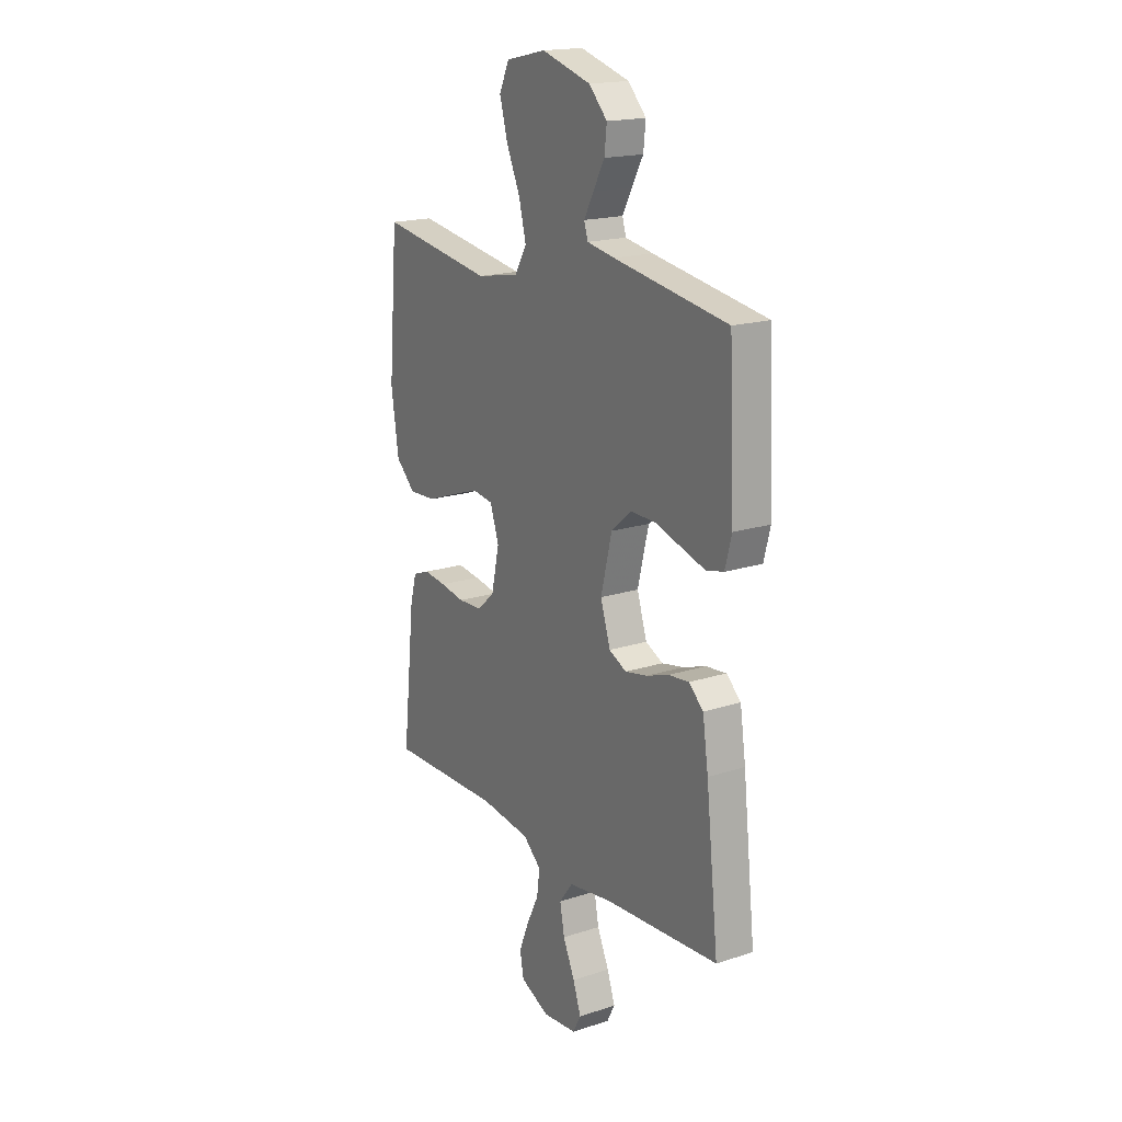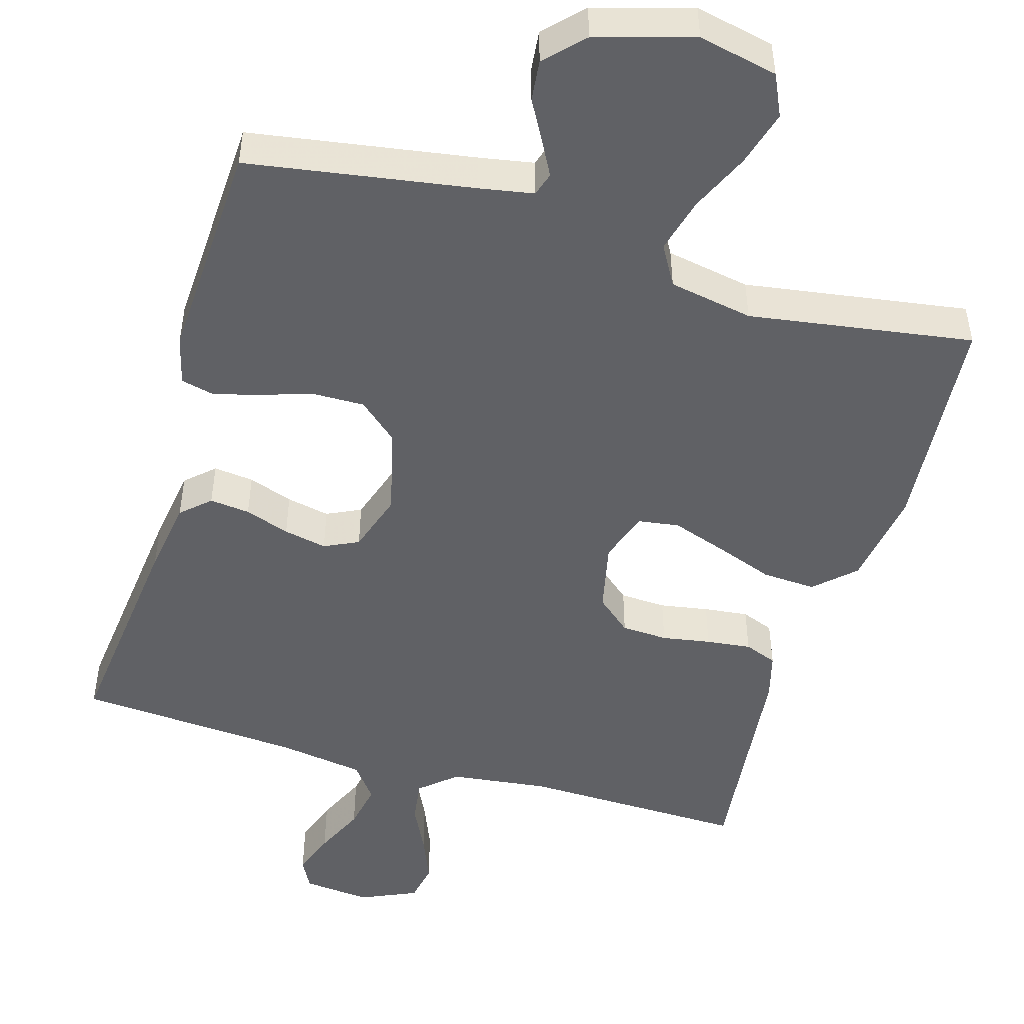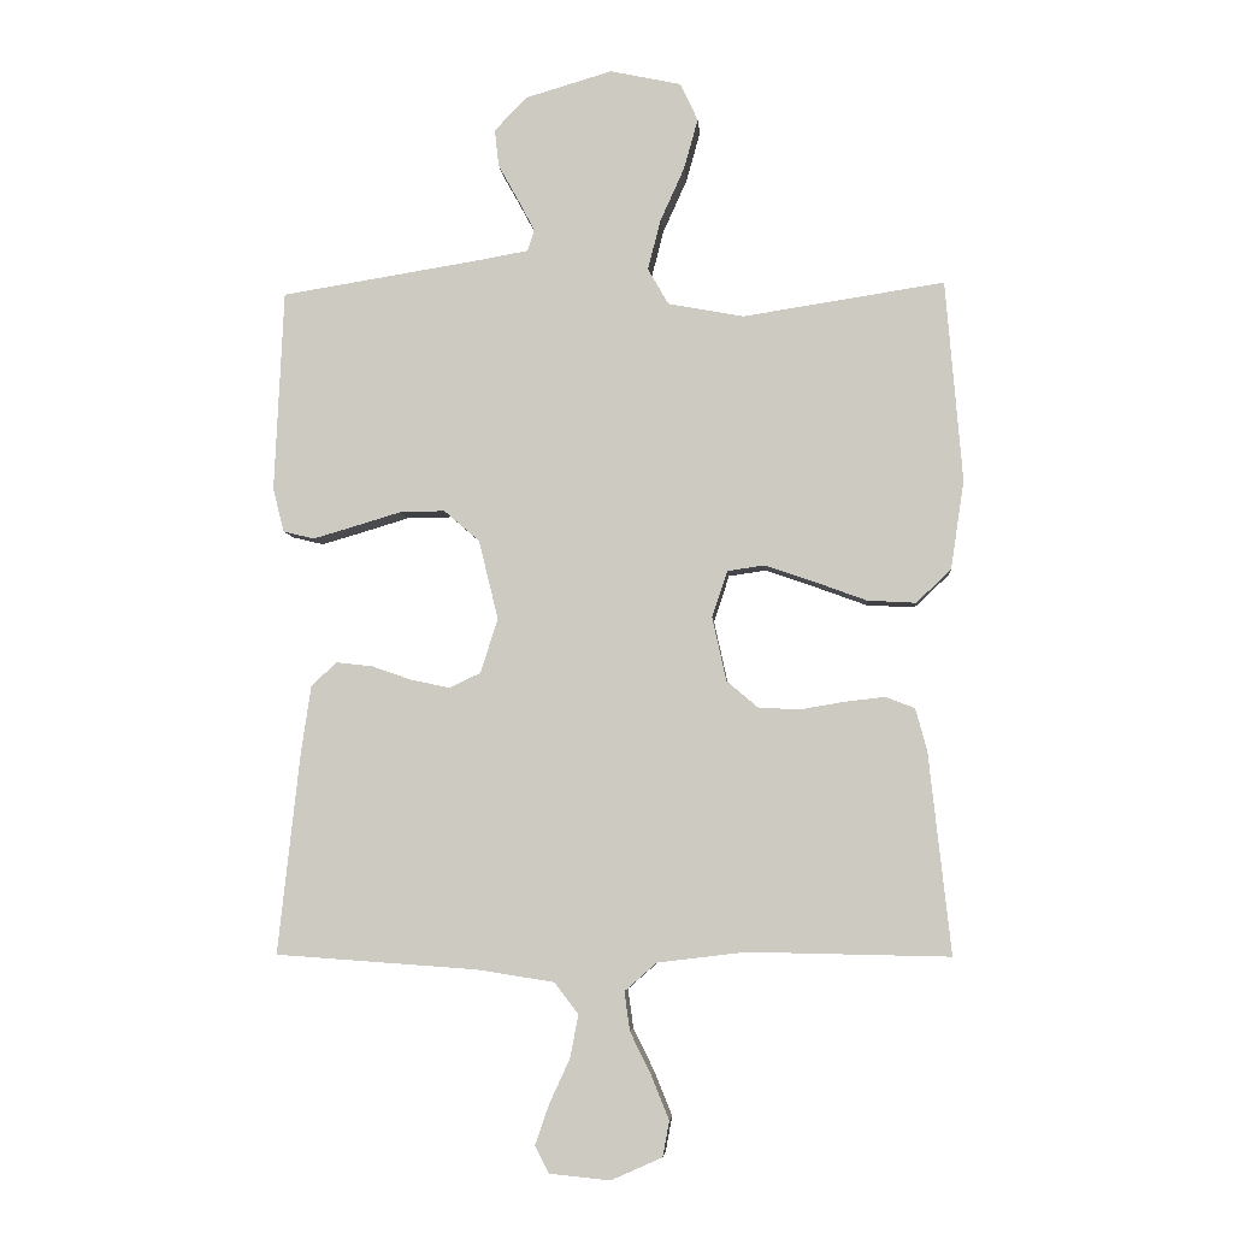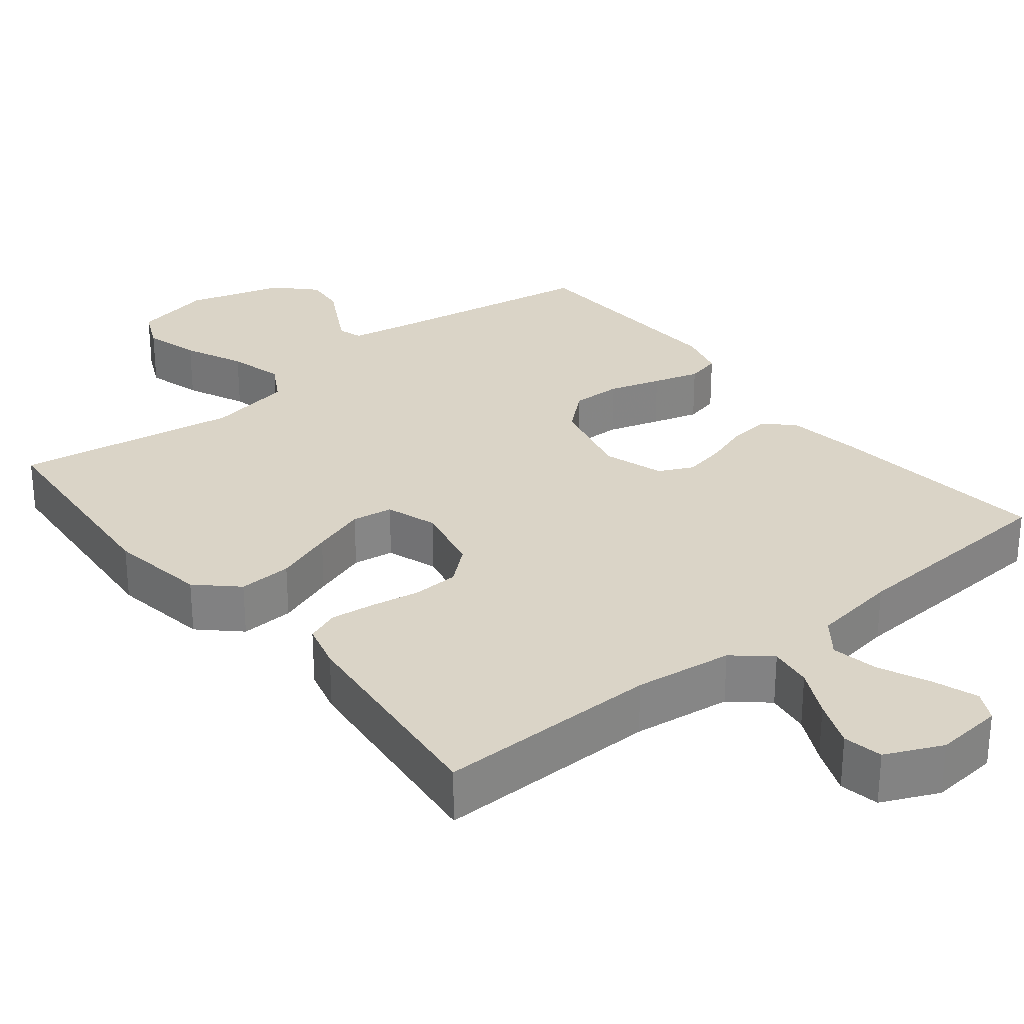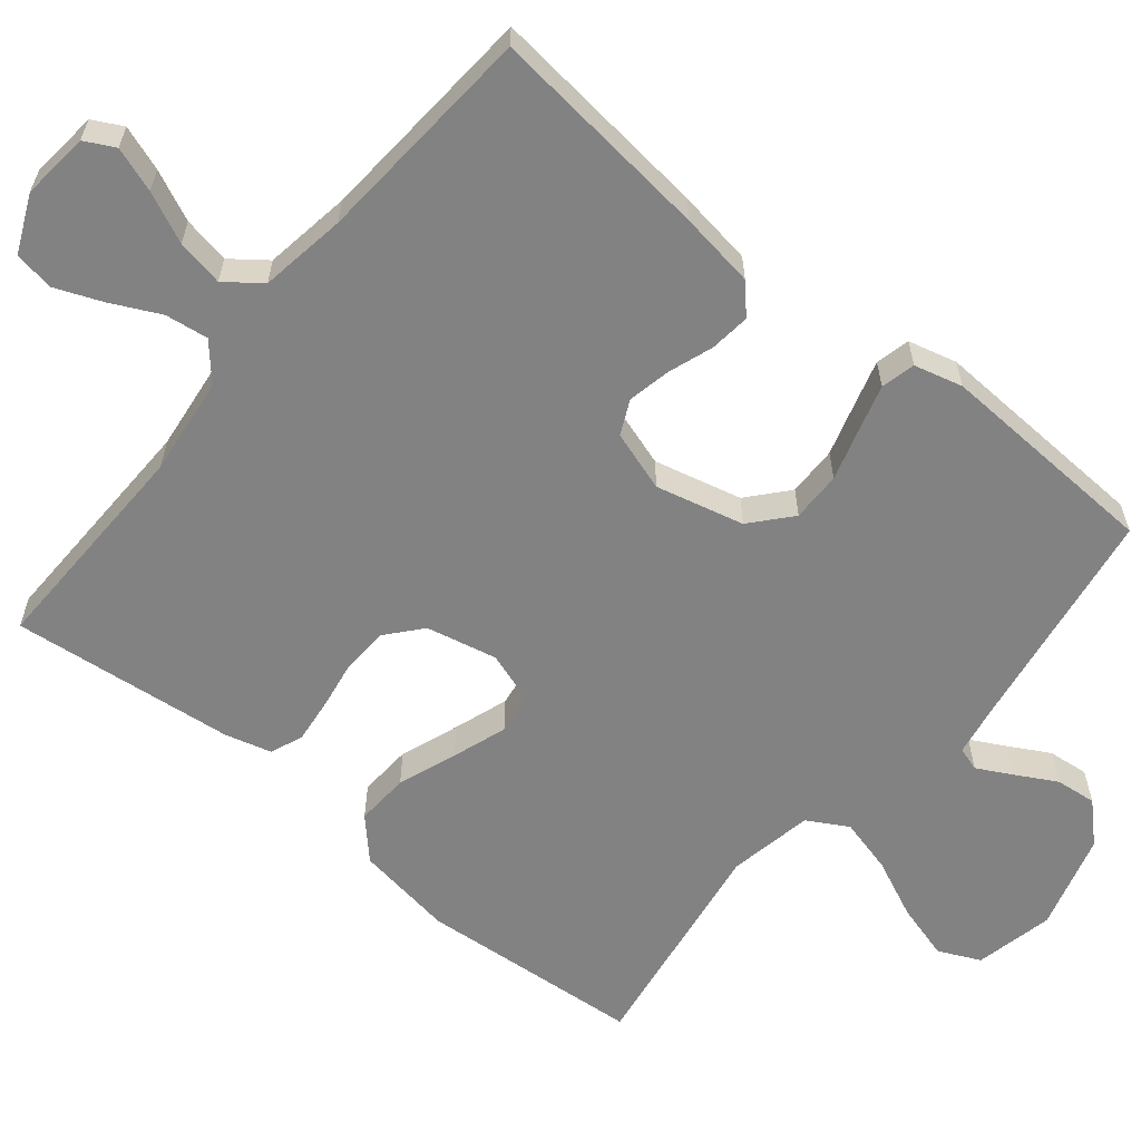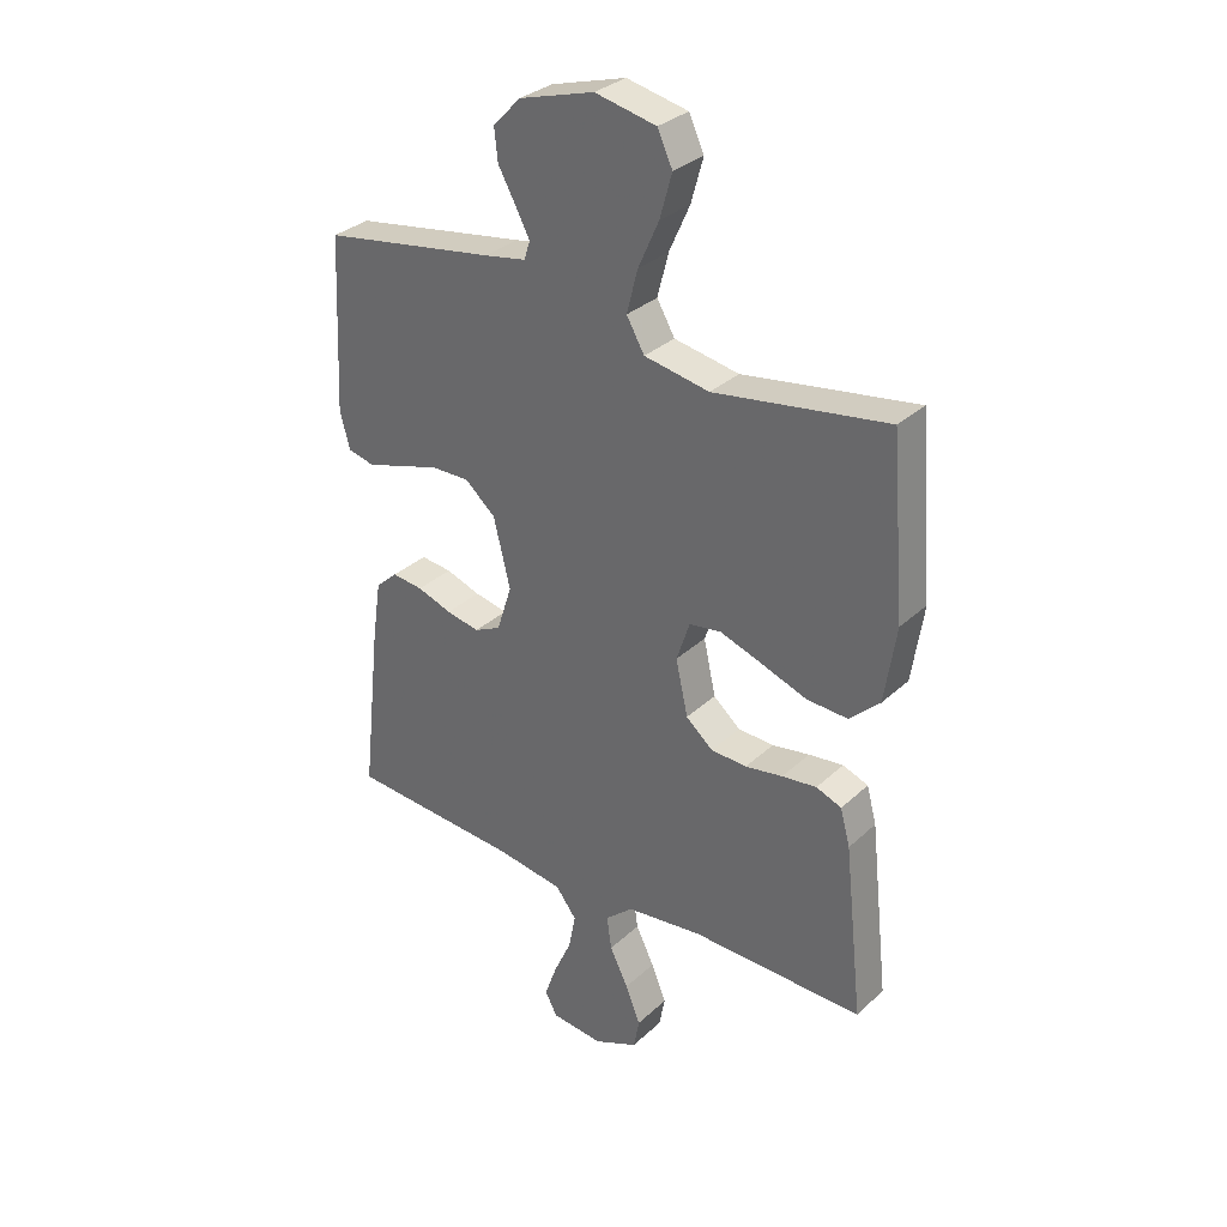
<metadata>
{"format":"obj","ext":"obj","renderer":"f3d","projection":"perspective","resolution":1024,"background":"white","views":[{"elev":18.2,"azim":-122.1,"up":"+Z"},{"elev":-48.8,"azim":-16.4,"up":"+Y"},{"elev":-5.4,"azim":4.7,"up":"+Z"},{"elev":28.9,"azim":141.3,"up":"+Y"},{"elev":-60.8,"azim":-129.4,"up":"+Y"},{"elev":31.8,"azim":38.1,"up":"+Z"}]}
</metadata>
<code>
v 0.5 0.07 0.5
v 0.525 0.07 0.2
v 0.505 0.07 0.068
v 0.453 0.07 0.019
v 0.381 0.07 0.023
v 0.302 0.07 0.052
v 0.229 0.07 0.077
v 0.174 0.07 0.069
v 0.151 0.07 0
v 0.172 0.07 -0.095
v 0.219 0.07 -0.135
v 0.281 0.07 -0.138
v 0.346 0.07 -0.127
v 0.406 0.07 -0.12
v 0.45 0.07 -0.137
v 0.467 0.07 -0.2
v 0.5 0.07 -0.5
v 0.2 0.07 -0.494
v 0.068 0.07 -0.51
v 0.02 0.07 -0.552
v 0.028 0.07 -0.61
v 0.06 0.07 -0.675
v 0.086 0.07 -0.739
v 0.076 0.07 -0.792
v 0 0.07 -0.826
v -0.091 0.07 -0.817
v -0.112 0.07 -0.777
v -0.091 0.07 -0.717
v -0.06 0.07 -0.649
v -0.048 0.07 -0.586
v -0.084 0.07 -0.539
v -0.2 0.07 -0.521
v -0.5 0.07 -0.5
v -0.467 0.07 -0.2
v -0.452 0.07 -0.099
v -0.414 0.07 -0.064
v -0.36 0.07 -0.07
v -0.3 0.07 -0.091
v -0.242 0.07 -0.103
v -0.196 0.07 -0.081
v -0.17 0.07 0
v -0.199 0.07 0.118
v -0.252 0.07 0.164
v -0.319 0.07 0.163
v -0.389 0.07 0.142
v -0.451 0.07 0.124
v -0.497 0.07 0.135
v -0.514 0.07 0.2
v -0.5 0.07 0.5
v -0.2 0.07 0.548
v -0.127 0.07 0.561
v -0.117 0.07 0.593
v -0.142 0.07 0.64
v -0.172 0.07 0.694
v -0.178 0.07 0.749
v -0.13 0.07 0.799
v 0 0.07 0.837
v 0.106 0.07 0.814
v 0.132 0.07 0.758
v 0.111 0.07 0.683
v 0.075 0.07 0.603
v 0.056 0.07 0.529
v 0.087 0.07 0.475
v 0.2 0.07 0.454
v 0.5 0 0.5
v 0.525 0 0.2
v 0.505 0 0.068
v 0.453 0 0.019
v 0.381 0 0.023
v 0.302 0 0.052
v 0.229 0 0.077
v 0.174 0 0.069
v 0.151 0 0
v 0.172 0 -0.095
v 0.219 0 -0.135
v 0.281 0 -0.138
v 0.346 0 -0.127
v 0.406 0 -0.12
v 0.45 0 -0.137
v 0.467 0 -0.2
v 0.5 0 -0.5
v 0.2 0 -0.494
v 0.068 0 -0.51
v 0.02 0 -0.552
v 0.028 0 -0.61
v 0.06 0 -0.675
v 0.086 0 -0.739
v 0.076 0 -0.792
v 0 0 -0.826
v -0.091 0 -0.817
v -0.112 0 -0.777
v -0.091 0 -0.717
v -0.06 0 -0.649
v -0.048 0 -0.586
v -0.084 0 -0.539
v -0.2 0 -0.521
v -0.5 0 -0.5
v -0.467 0 -0.2
v -0.452 0 -0.099
v -0.414 0 -0.064
v -0.36 0 -0.07
v -0.3 0 -0.091
v -0.242 0 -0.103
v -0.196 0 -0.081
v -0.17 0 0
v -0.199 0 0.118
v -0.252 0 0.164
v -0.319 0 0.163
v -0.389 0 0.142
v -0.451 0 0.124
v -0.497 0 0.135
v -0.514 0 0.2
v -0.5 0 0.5
v -0.2 0 0.548
v -0.127 0 0.561
v -0.117 0 0.593
v -0.142 0 0.64
v -0.172 0 0.694
v -0.178 0 0.749
v -0.13 0 0.799
v 0 0 0.837
v 0.106 0 0.814
v 0.132 0 0.758
v 0.111 0 0.683
v 0.075 0 0.603
v 0.056 0 0.529
v 0.087 0 0.475
v 0.2 0 0.454
f 58 59 60 61
f 58 61 62
f 57 58 62
f 56 57 62
f 53 54 55 56
f 52 53 56 62
f 51 52 62 63
f 47 48 49 50
f 47 50 51 63
f 44 45 46 47
f 35 36 37 38
f 35 38 39
f 32 33 34 35
f 31 32 35 39
f 30 31 39 40
f 26 27 28 29
f 26 29 30
f 25 26 30
f 24 25 30
f 21 22 23 24
f 21 24 30 40
f 15 16 17 18
f 15 18 19
f 12 13 14 15
f 12 15 19 20
f 3 4 5 6
f 3 6 7
f 64 1 2 3
f 64 3 7
f 44 47 63 64
f 43 44 64
f 42 43 64 7
f 20 21 40 41
f 11 12 20
f 10 11 20 41
f 9 10 41 42
f 42 7 8
f 8 9 42
f 125 124 123 122
f 126 125 122
f 126 122 121
f 126 121 120
f 120 119 118 117
f 126 120 117 116
f 127 126 116 115
f 114 113 112 111
f 127 115 114 111
f 111 110 109 108
f 102 101 100 99
f 103 102 99
f 99 98 97 96
f 103 99 96 95
f 104 103 95 94
f 93 92 91 90
f 94 93 90
f 94 90 89
f 94 89 88
f 88 87 86 85
f 104 94 88 85
f 82 81 80 79
f 83 82 79
f 79 78 77 76
f 84 83 79 76
f 70 69 68 67
f 71 70 67
f 67 66 65 128
f 71 67 128
f 128 127 111 108
f 128 108 107
f 71 128 107 106
f 105 104 85 84
f 84 76 75
f 105 84 75 74
f 106 105 74 73
f 72 71 106
f 106 73 72
f 1 65 66 2
f 2 66 67 3
f 3 67 68 4
f 4 68 69 5
f 5 69 70 6
f 6 70 71 7
f 7 71 72 8
f 8 72 73 9
f 9 73 74 10
f 10 74 75 11
f 11 75 76 12
f 12 76 77 13
f 13 77 78 14
f 14 78 79 15
f 15 79 80 16
f 16 80 81 17
f 17 81 82 18
f 18 82 83 19
f 19 83 84 20
f 20 84 85 21
f 21 85 86 22
f 22 86 87 23
f 23 87 88 24
f 24 88 89 25
f 25 89 90 26
f 26 90 91 27
f 27 91 92 28
f 28 92 93 29
f 29 93 94 30
f 30 94 95 31
f 31 95 96 32
f 32 96 97 33
f 33 97 98 34
f 34 98 99 35
f 35 99 100 36
f 36 100 101 37
f 37 101 102 38
f 38 102 103 39
f 39 103 104 40
f 40 104 105 41
f 41 105 106 42
f 42 106 107 43
f 43 107 108 44
f 44 108 109 45
f 45 109 110 46
f 46 110 111 47
f 47 111 112 48
f 48 112 113 49
f 49 113 114 50
f 50 114 115 51
f 51 115 116 52
f 52 116 117 53
f 53 117 118 54
f 54 118 119 55
f 55 119 120 56
f 56 120 121 57
f 57 121 122 58
f 58 122 123 59
f 59 123 124 60
f 60 124 125 61
f 61 125 126 62
f 62 126 127 63
f 63 127 128 64
f 64 128 65 1

</code>
